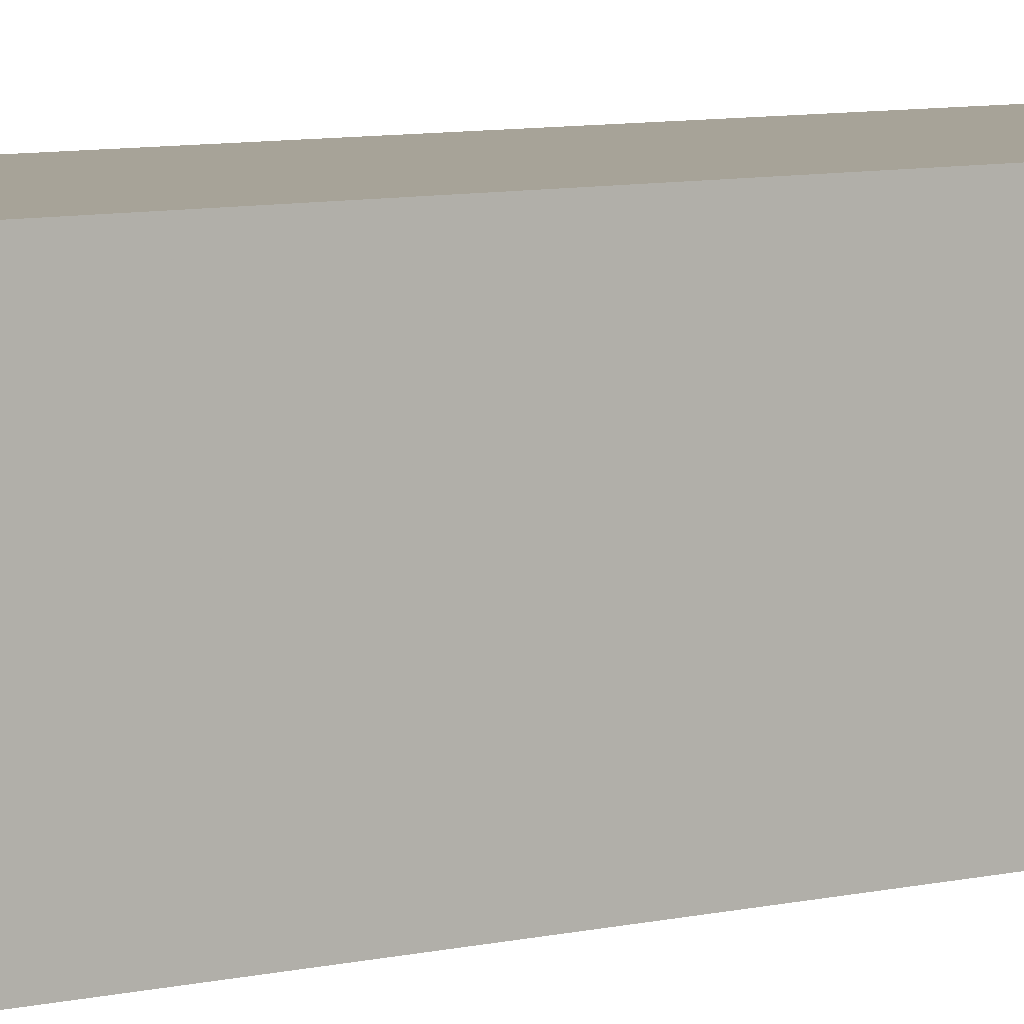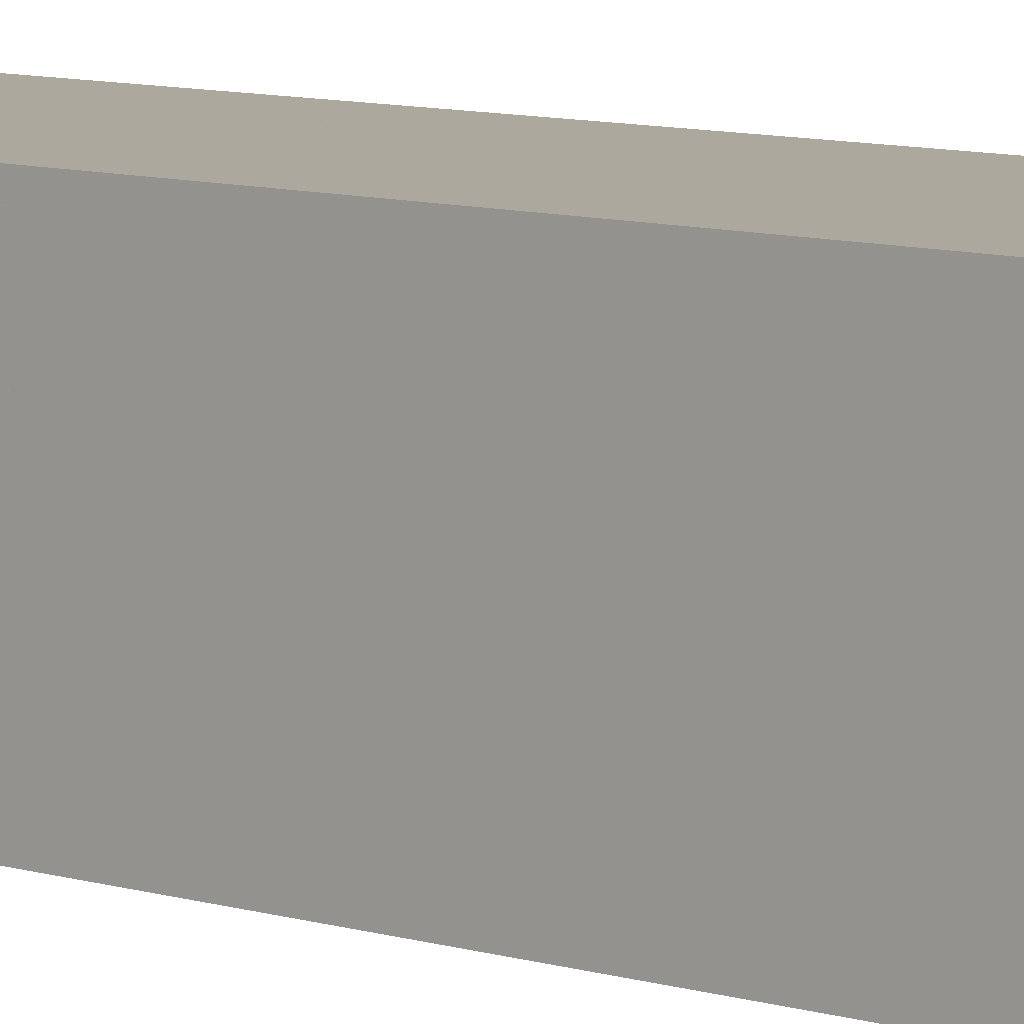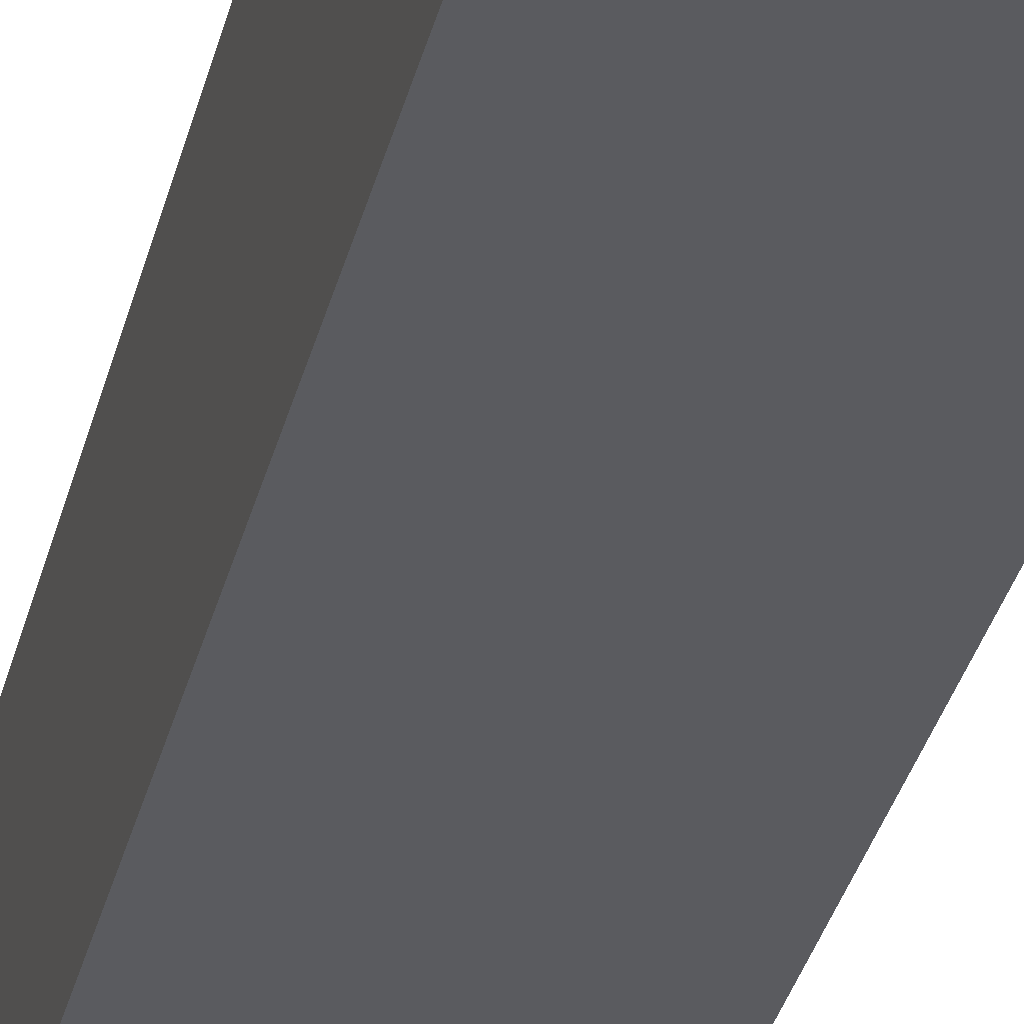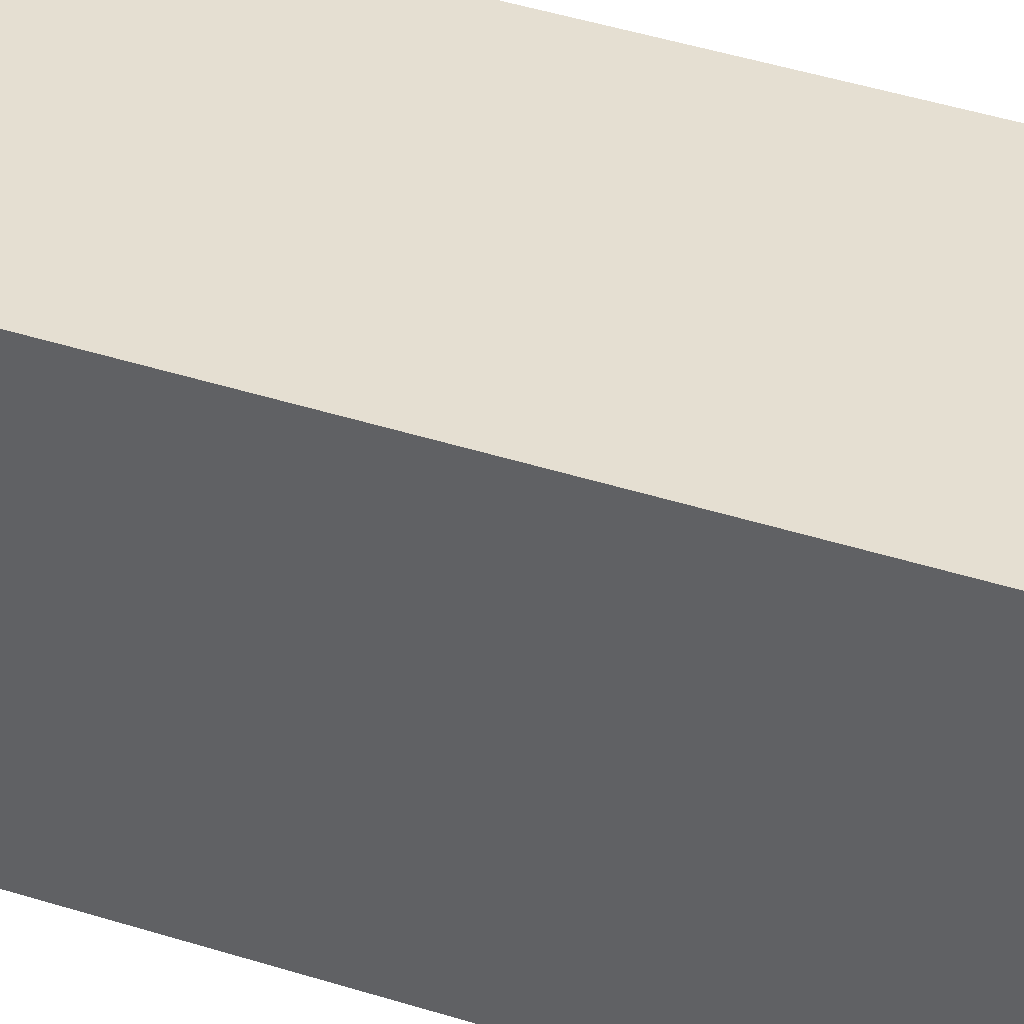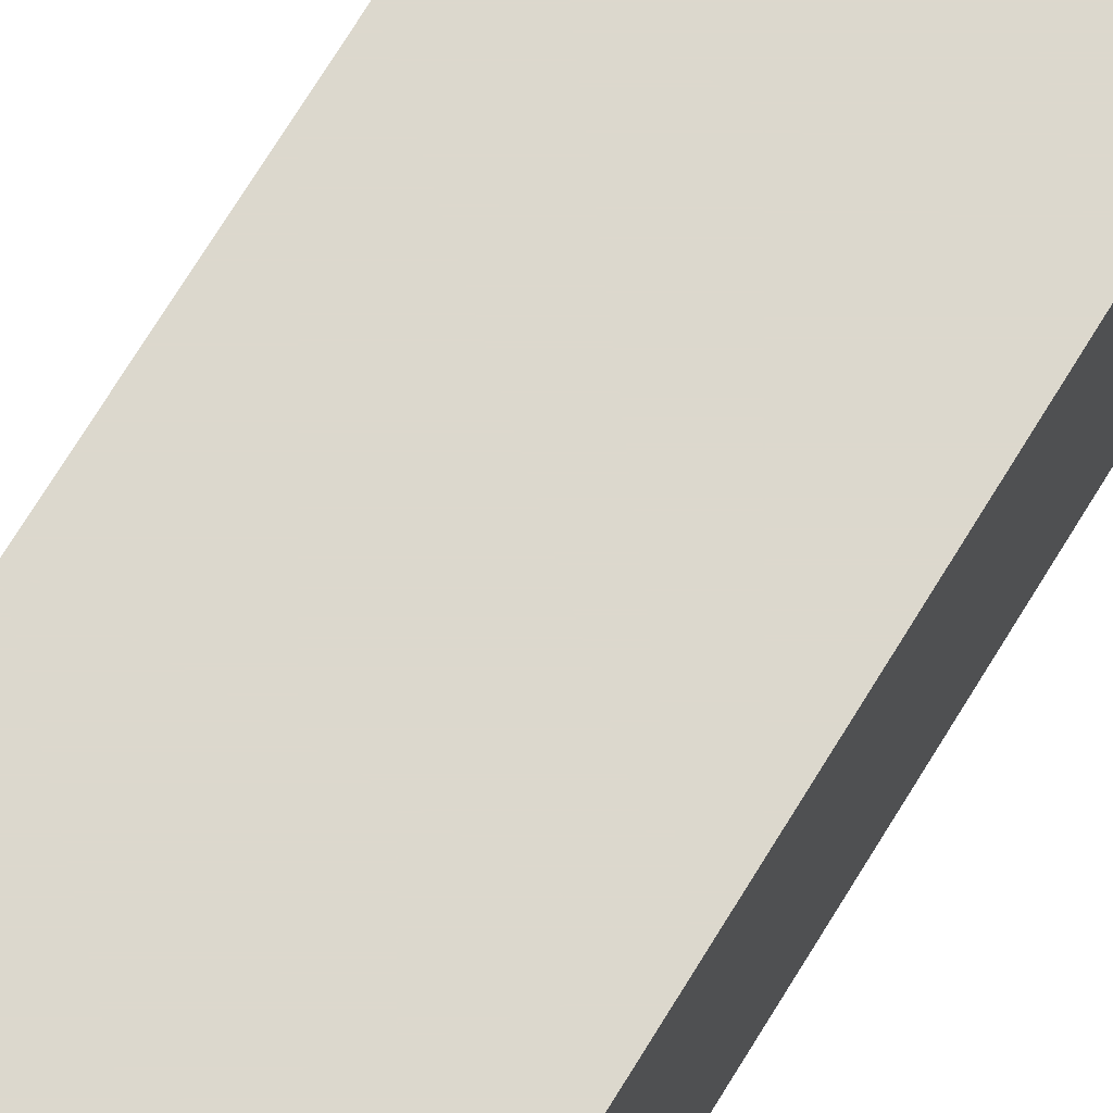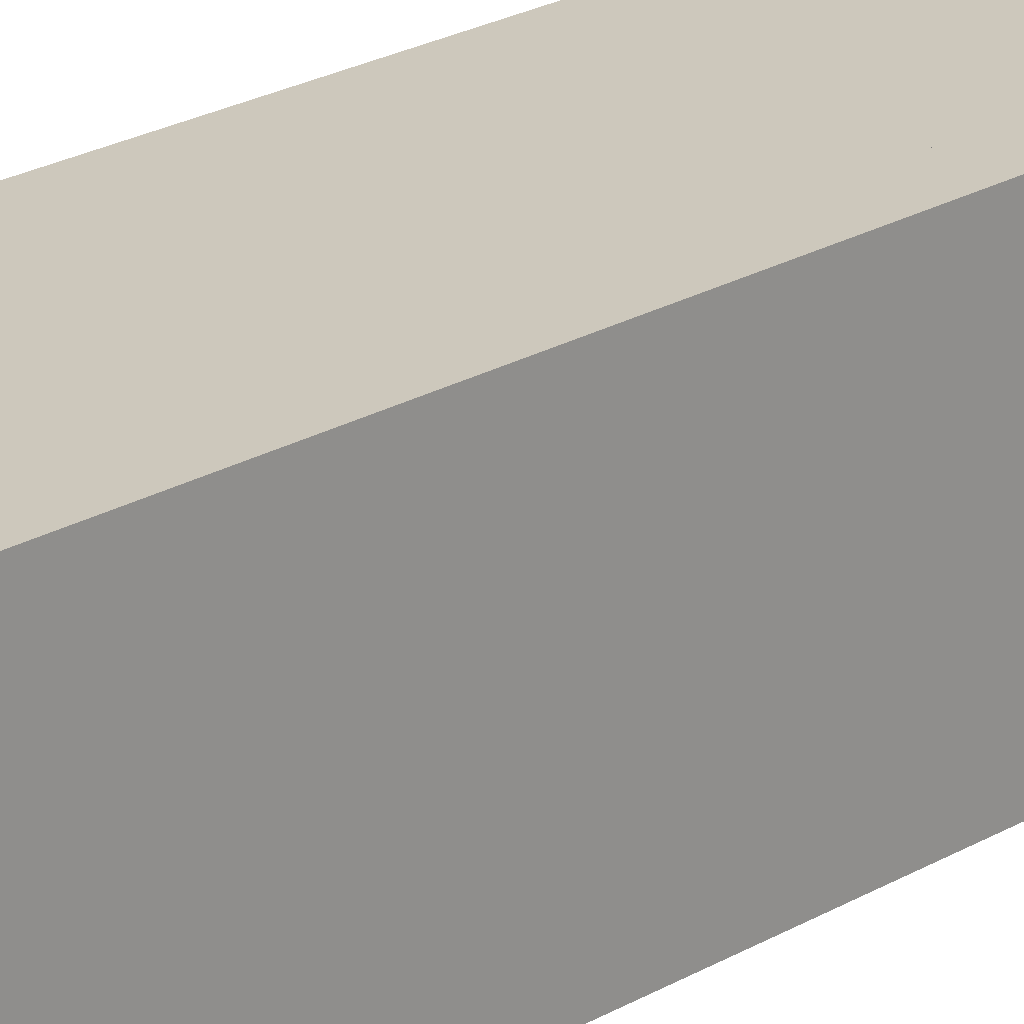
<metadata>
{"format":"obj","ext":"obj","renderer":"f3d","projection":"perspective","resolution":1024,"background":"white","views":[{"elev":6.8,"azim":-127.3,"up":"+Y"},{"elev":8.7,"azim":130.1,"up":"+Y"},{"elev":-33.4,"azim":-13.3,"up":"+Y"},{"elev":37.3,"azim":-66.9,"up":"+Y"},{"elev":72.4,"azim":-148.5,"up":"+Y"},{"elev":22.1,"azim":44.1,"up":"+Y"}]}
</metadata>
<code>
v 0.5 0.5 0
v 0.5 -0.5 0
v -0.5 0.5 0
v -0.5 -0.5 0
v 0.5 0.5 1
v 0.5 -0.5 1
v -0.5 0.5 1
v -0.5 -0.5 1
v 0.5 0.5 2
v 0.5 -0.5 2
v -0.5 0.5 2
v -0.5 -0.5 2
v 0.5 0.5 3
v 0.5 -0.5 3
v -0.5 0.5 3
v -0.5 -0.5 3
v 0.5 0.5 4
v 0.5 -0.5 4
v -0.5 0.5 4
v -0.5 -0.5 4
v 0.5 0.5 5
v 0.5 -0.5 5
v -0.5 0.5 5
v -0.5 -0.5 5
f 1 2 4 3
f 2 4 8 6
f 4 3 7 8
f 3 1 5 7
f 1 2 6 5
f 5 6 7 8
f 5 6 8 7
f 6 8 12 10
f 8 7 11 12
f 7 5 9 11
f 5 6 10 9
f 9 10 11 12
f 9 10 12 11
f 10 12 16 14
f 12 11 15 16
f 11 9 13 15
f 9 10 14 13
f 13 14 15 16
f 13 14 16 15
f 14 16 20 18
f 16 15 19 20
f 15 13 17 19
f 13 14 18 17
f 17 18 19 20
f 17 18 20 19
f 18 20 24 22
f 20 19 23 24
f 19 17 21 23
f 17 18 22 21
f 21 22 23 24

</code>
